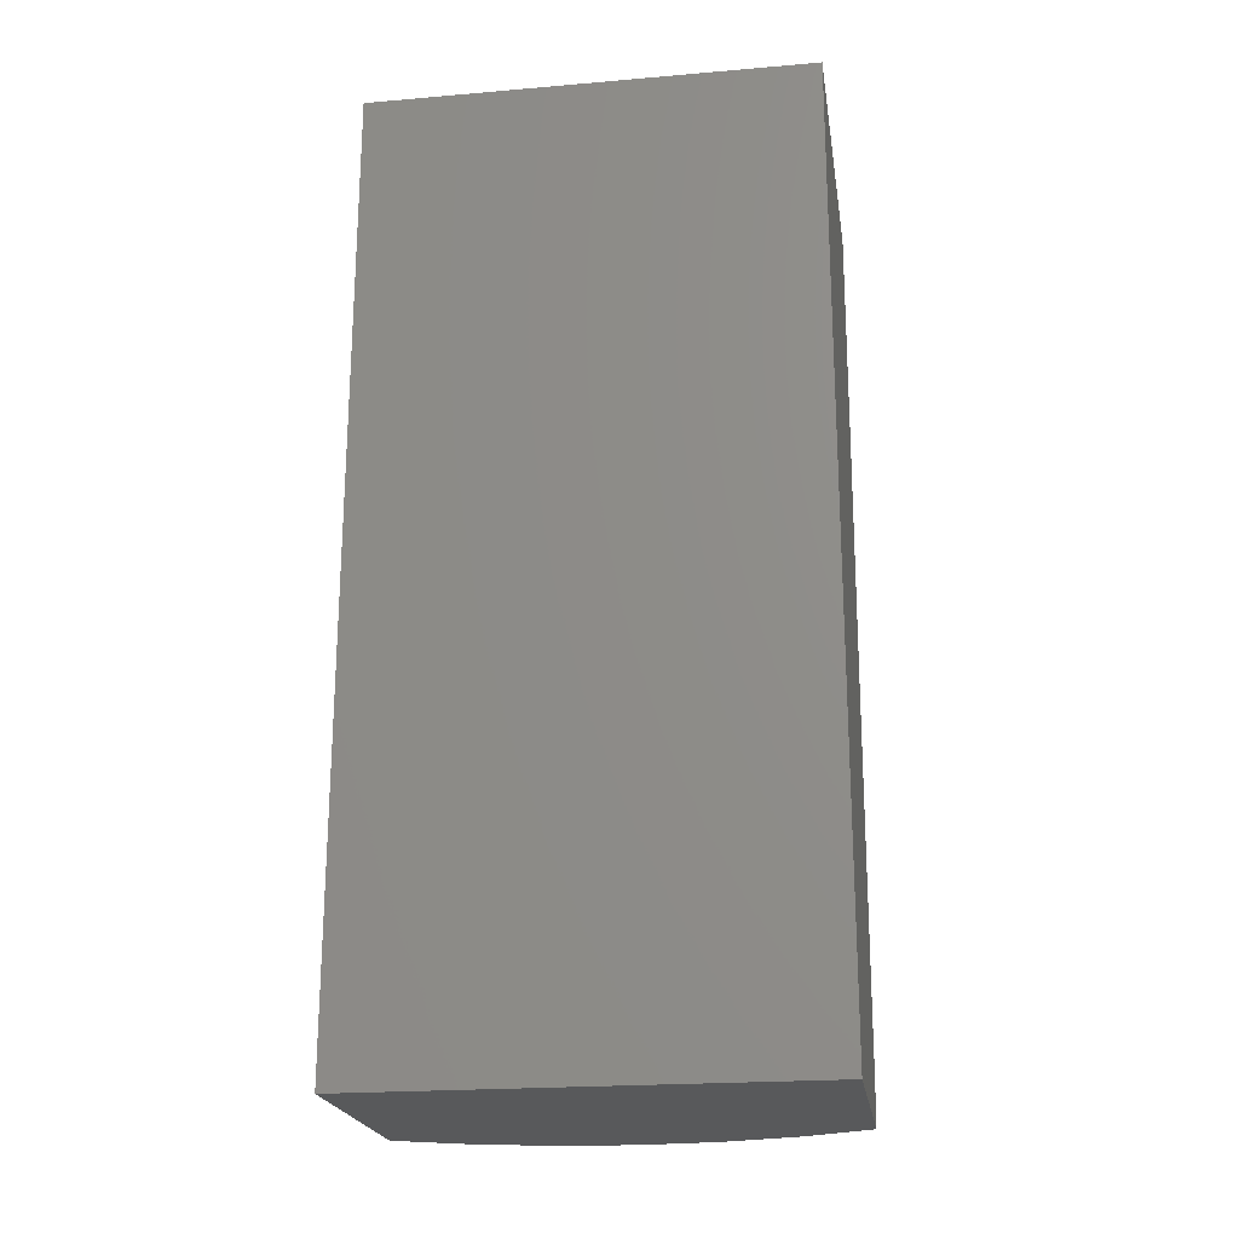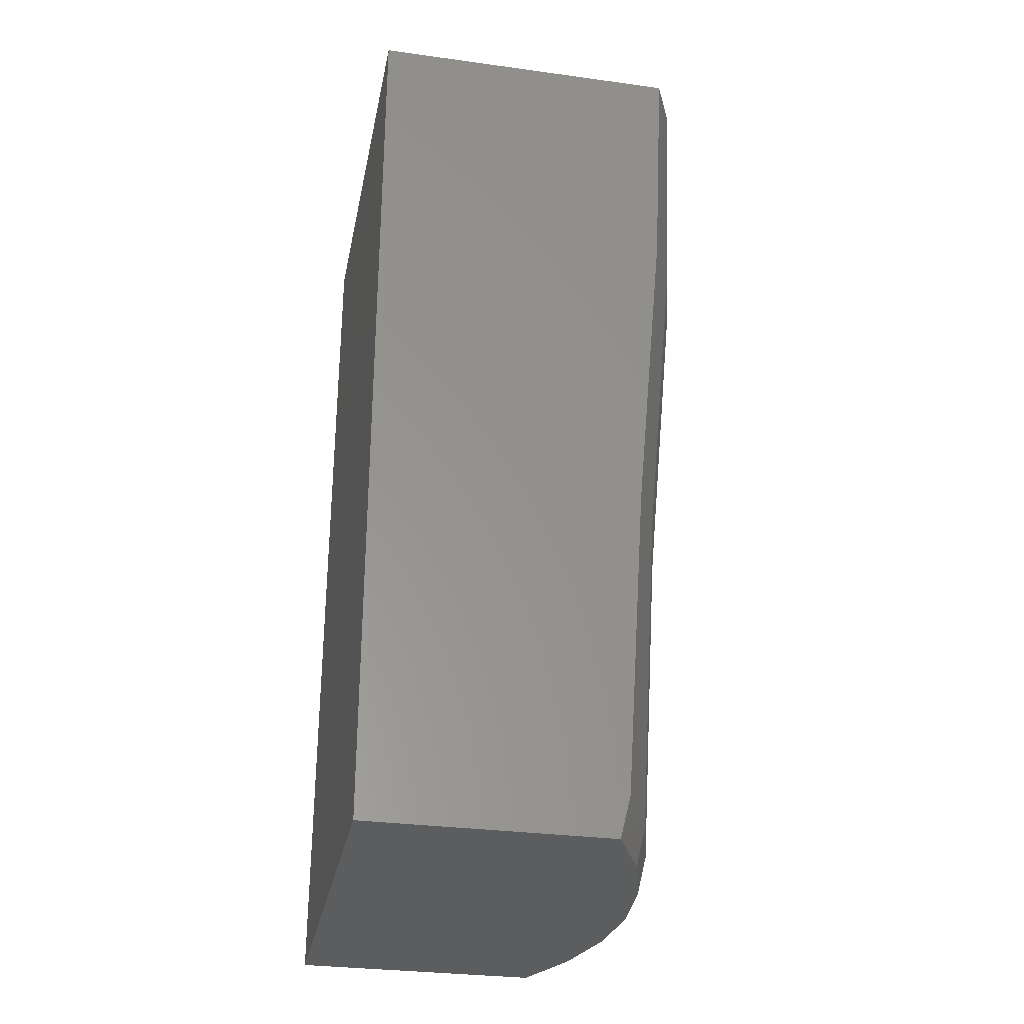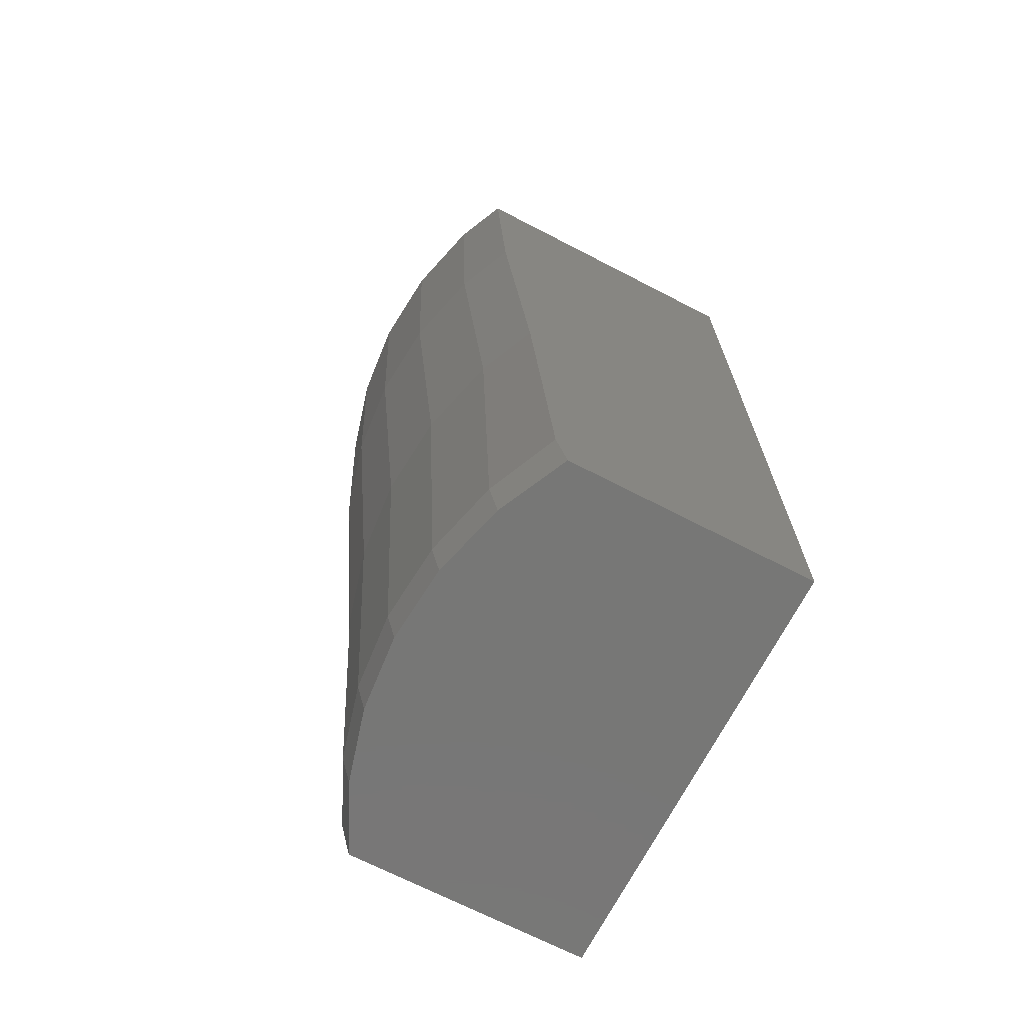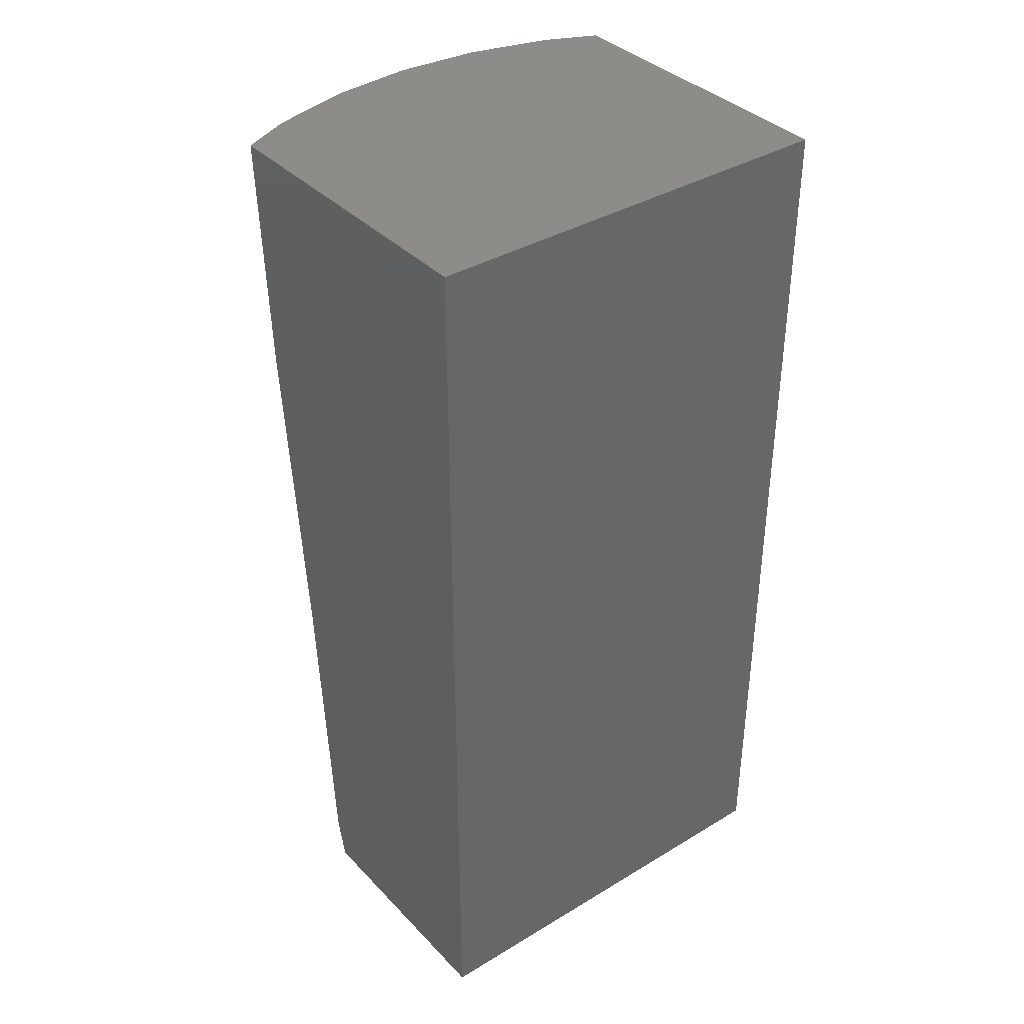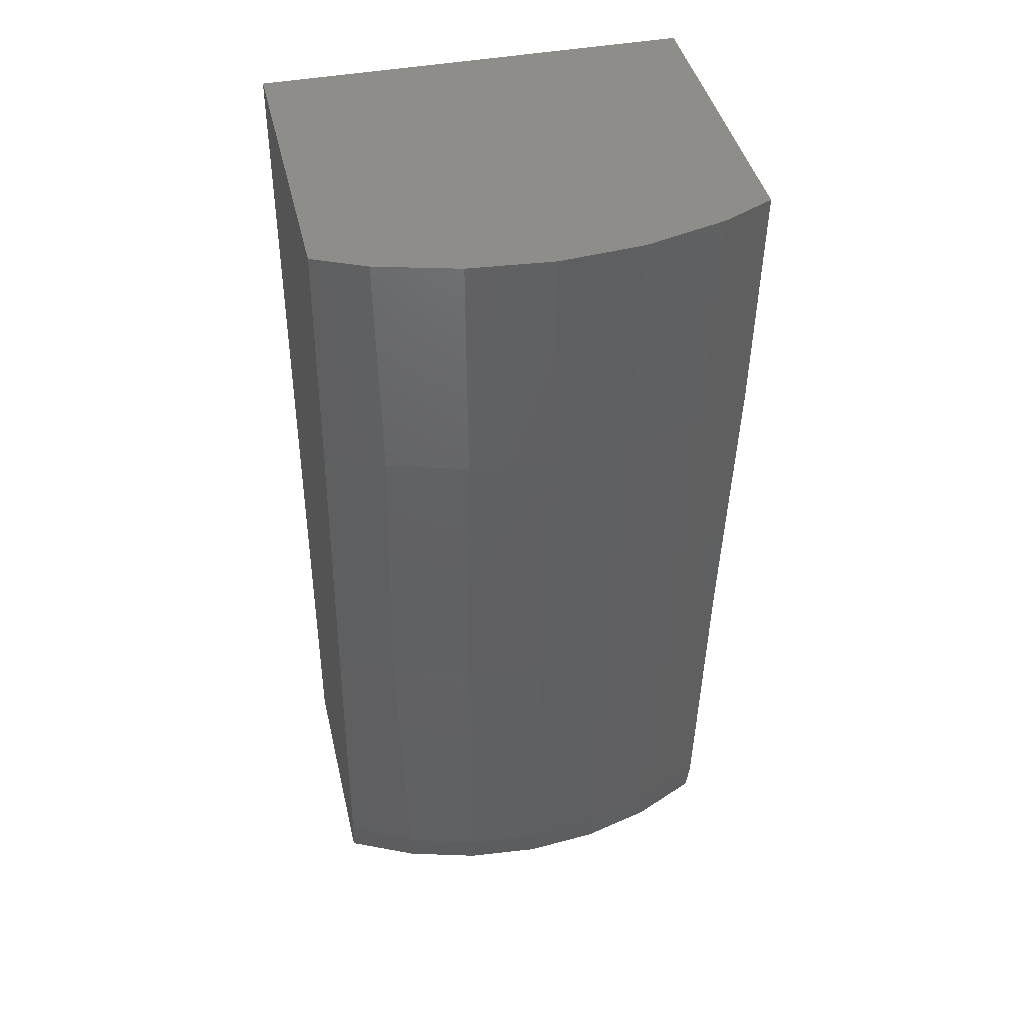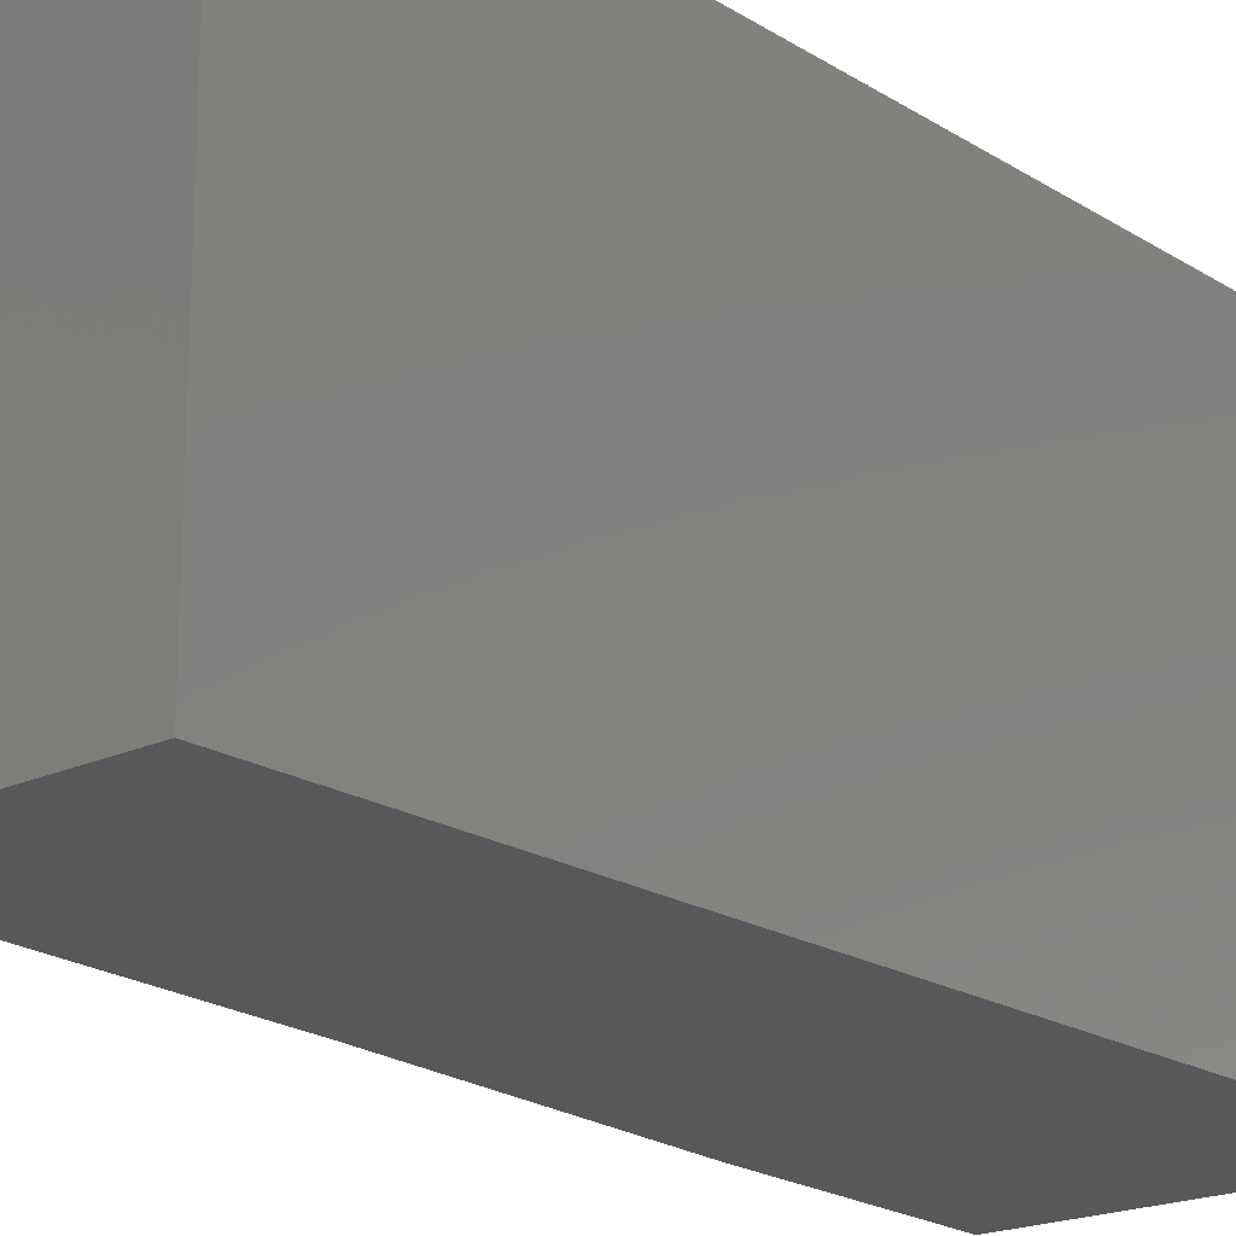
<metadata>
{"format":"stl","ext":"stl","renderer":"f3d","projection":"perspective","resolution":1024,"background":"white","views":[{"elev":-21.6,"azim":98.6,"up":"+Y"},{"elev":-30.7,"azim":168.9,"up":"+Y"},{"elev":-69.7,"azim":-27.3,"up":"+Y"},{"elev":37.2,"azim":52.3,"up":"+Y"},{"elev":42.2,"azim":-102.8,"up":"+Y"},{"elev":-19.7,"azim":40.9,"up":"+Z"}]}
</metadata>
<code>
# stl→obj: 57 verts, 110 faces
v 16.67 -143.2 8.333
v 16.67 -107.4 -8.333
v 16.67 -107.4 8.333
v 16.67 -143.2 -8.333
v 6.024 -129.1 8.333
v 6.863 -141.5 8.333
v 6.204 -131.8 8.333
v 6.953 -141.9 8.333
v 7.273 -143.2 8.333
v 5.145 -119.5 8.333
v 4.875 -116.6 8.333
v 4.443 -108.2 8.333
v 4.403 -107.4 8.333
v 6.863 -141.5 -8.333
v 7.273 -143.2 -8.333
v 6.83 -141.1 -8.333
v 6.024 -129.1 -8.333
v 5.743 -126 -8.333
v 4.875 -116.6 -8.333
v 4.711 -113.4 -8.333
v 4.403 -107.4 -8.333
v 3.478 -107.4 6.35
v 3.272 -107.4 5.583
v 2.641 -107.4 3.225
v 2.573 -107.4 2.45
v 2.358 -107.4 9.537e-07
v 2.426 -107.4 -0.7715
v 2.641 -107.4 -3.225
v 2.843 -107.4 -3.982
v 3.478 -107.4 -6.35
v 3.819 -107.4 -7.081
v 7.124 -143.2 8.019
v 6.03 -143.2 5.717
v 5.939 -143.2 5.385
v 5.262 -143.2 2.904
v 5.233 -143.2 2.576
v 5.004 -143.2 1.907e-06
v 5.032 -143.2 -0.3239
v 5.262 -143.2 -2.904
v 5.35 -143.2 -3.224
v 6.03 -143.2 -5.717
v 6.18 -143.2 -6.033
v 3.862 -116.7 6.151
v 5.025 -129.2 6.182
v 5.669 -141.7 5.761
v 3.054 -116.8 3.123
v 4.213 -129.2 3.139
v 4.913 -141.7 2.925
v 2.782 -116.8 9.537e-07
v 3.94 -129.3 9.537e-07
v 4.658 -141.8 1.907e-06
v 3.054 -116.8 -3.123
v 4.213 -129.2 -3.139
v 4.913 -141.7 -2.925
v 3.862 -116.7 -6.151
v 5.025 -129.2 -6.182
v 5.669 -141.7 -5.761
f 1 2 3
f 2 1 4
f 5 1 3
f 6 1 7
f 1 8 9
f 1 6 8
f 1 5 7
f 3 10 5
f 3 11 10
f 3 12 11
f 12 3 13
f 14 4 15
f 4 14 16
f 17 4 16
f 18 4 17
f 4 18 2
f 19 2 18
f 20 2 19
f 2 20 21
f 3 22 13
f 3 23 22
f 3 24 23
f 3 25 24
f 3 26 25
f 3 27 26
f 2 27 3
f 27 2 28
f 28 2 29
f 29 2 30
f 30 2 31
f 31 2 21
f 32 1 9
f 33 1 32
f 34 1 33
f 35 1 34
f 36 1 35
f 37 1 36
f 38 1 37
f 4 38 39
f 4 39 40
f 4 40 41
f 4 41 42
f 4 42 15
f 38 4 1
f 11 12 43
f 22 12 13
f 12 22 43
f 5 10 44
f 43 10 11
f 10 43 44
f 6 7 45
f 44 7 5
f 7 44 45
f 32 9 8
f 45 8 6
f 32 45 33
f 45 32 8
f 23 43 22
f 43 23 46
f 46 23 24
f 47 44 43
f 47 43 46
f 45 44 48
f 48 44 47
f 34 33 45
f 34 48 35
f 48 34 45
f 25 46 24
f 46 25 49
f 49 25 26
f 50 47 46
f 50 46 49
f 51 48 47
f 51 47 50
f 36 35 48
f 36 51 37
f 51 36 48
f 49 27 52
f 27 49 26
f 28 52 27
f 53 50 49
f 52 53 49
f 54 51 50
f 53 54 50
f 38 37 51
f 38 54 39
f 54 38 51
f 52 29 55
f 29 52 28
f 30 55 29
f 56 53 52
f 55 56 52
f 57 54 53
f 56 57 53
f 40 39 54
f 40 57 41
f 57 40 54
f 20 30 31
f 55 20 19
f 20 55 30
f 21 20 31
f 56 18 17
f 18 56 55
f 19 18 55
f 57 16 14
f 16 57 56
f 17 16 56
f 42 41 57
f 42 14 15
f 14 42 57

</code>
